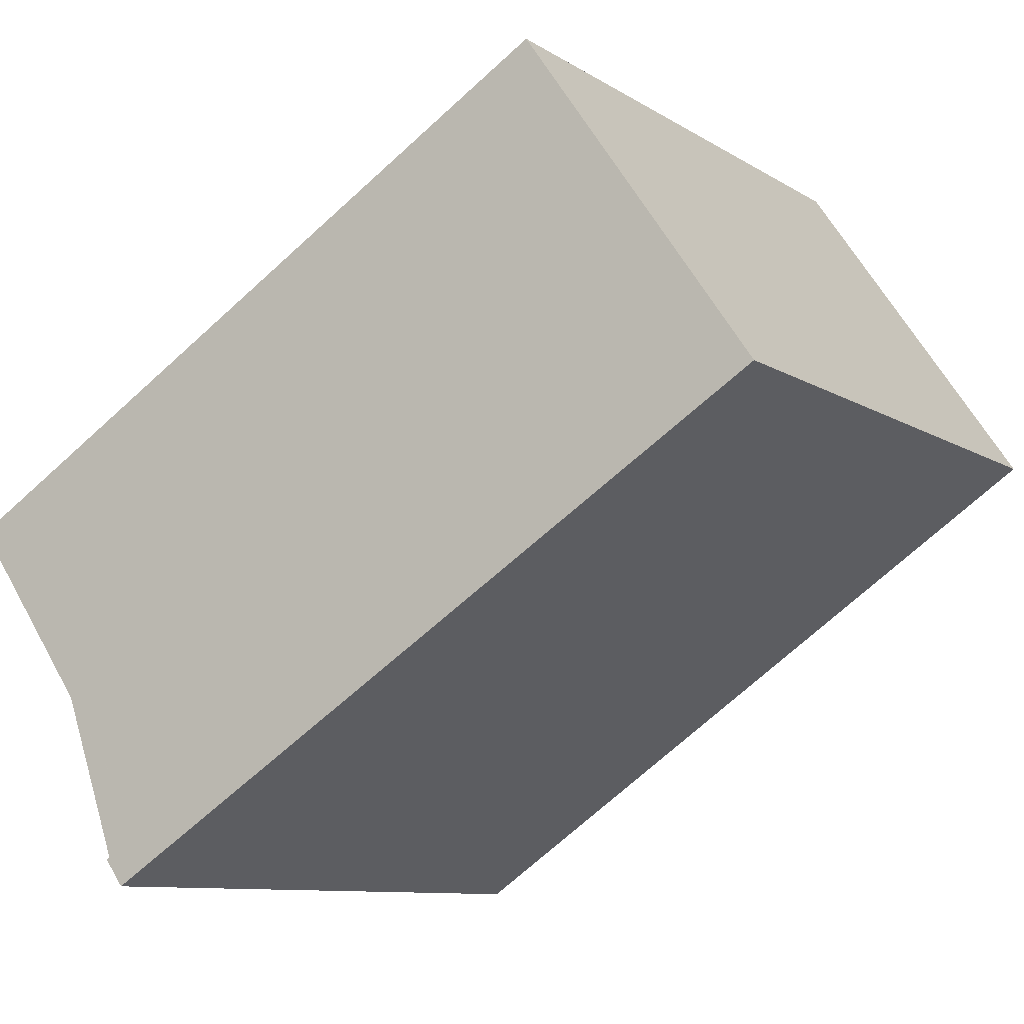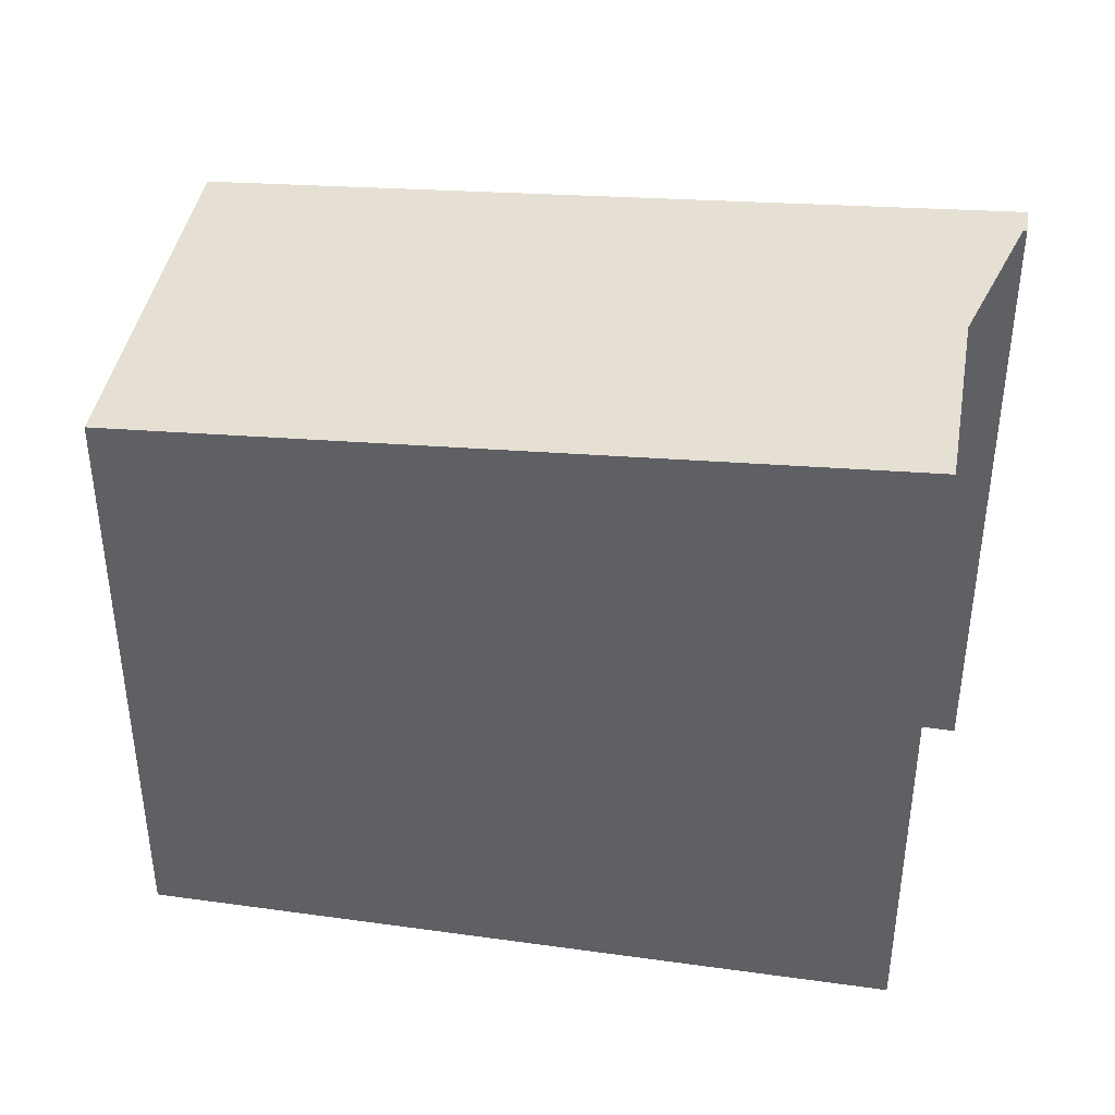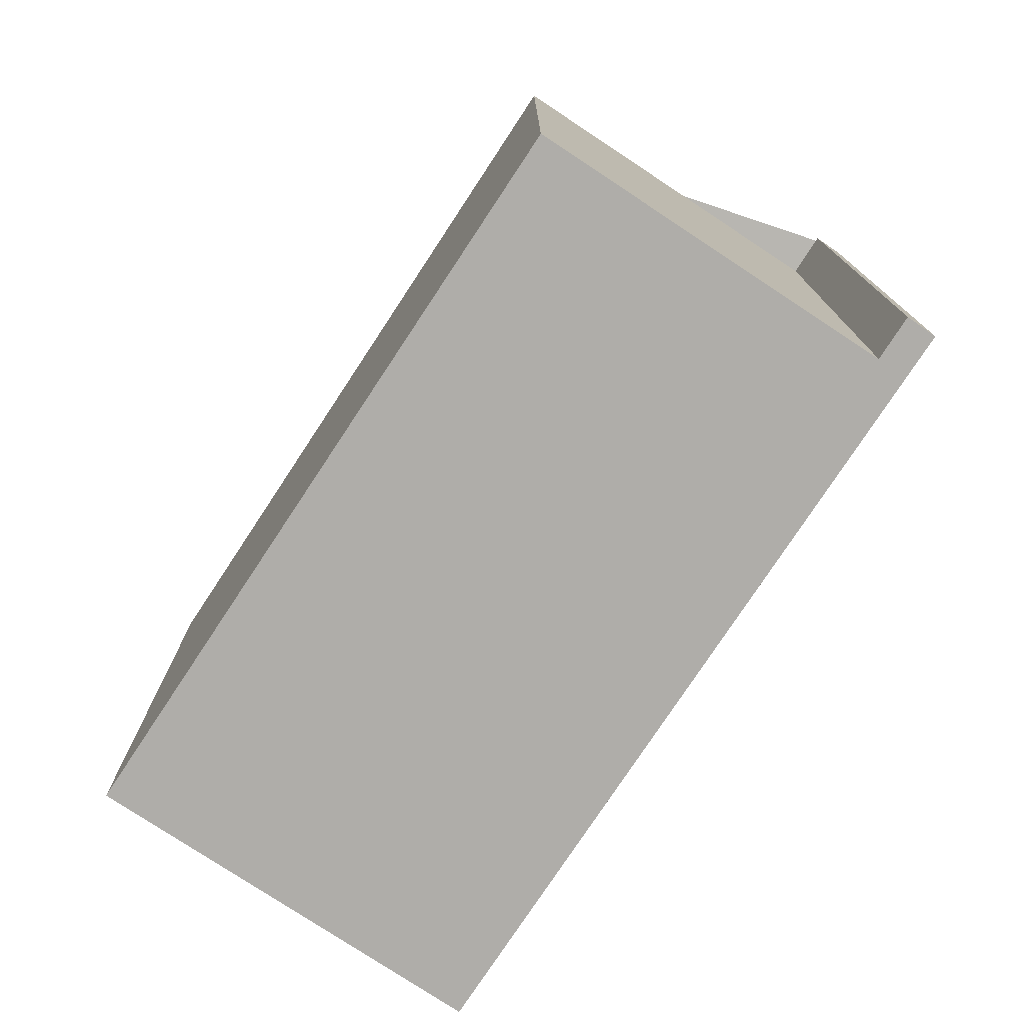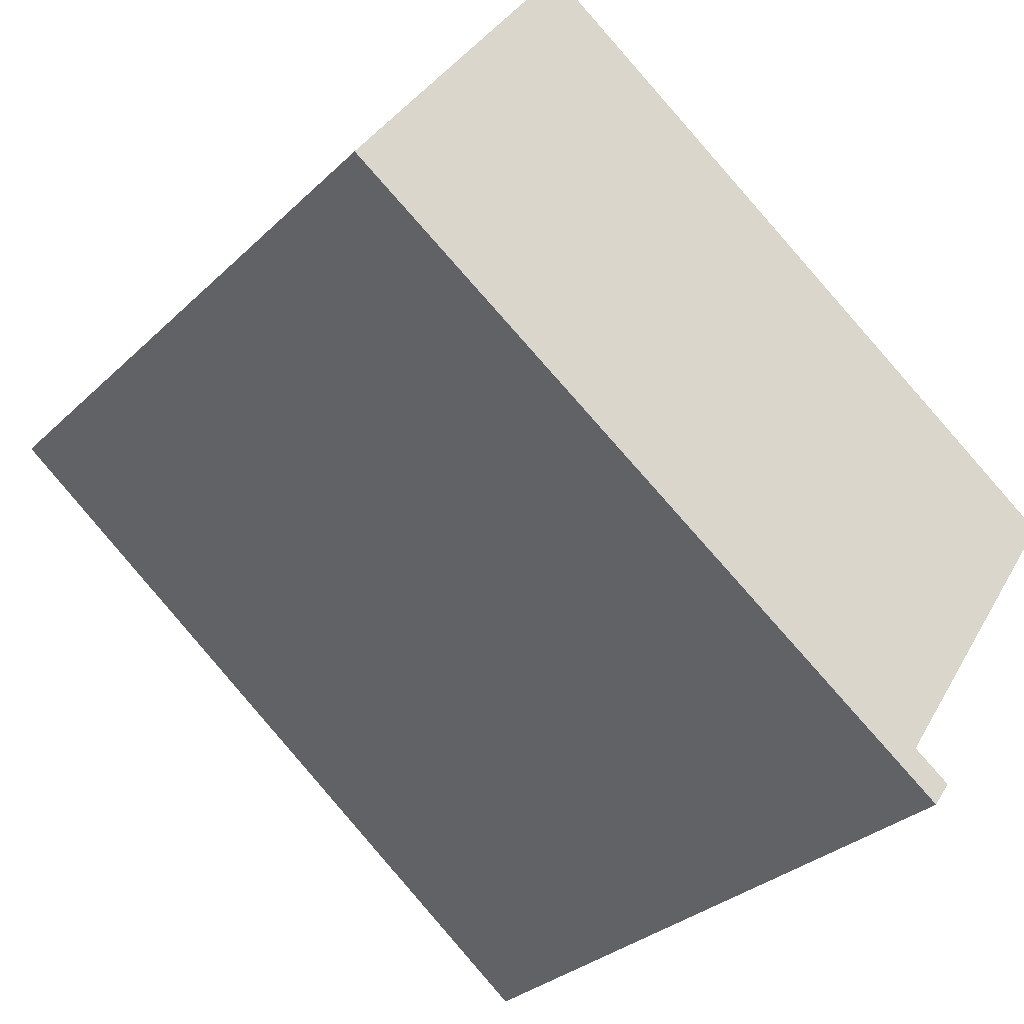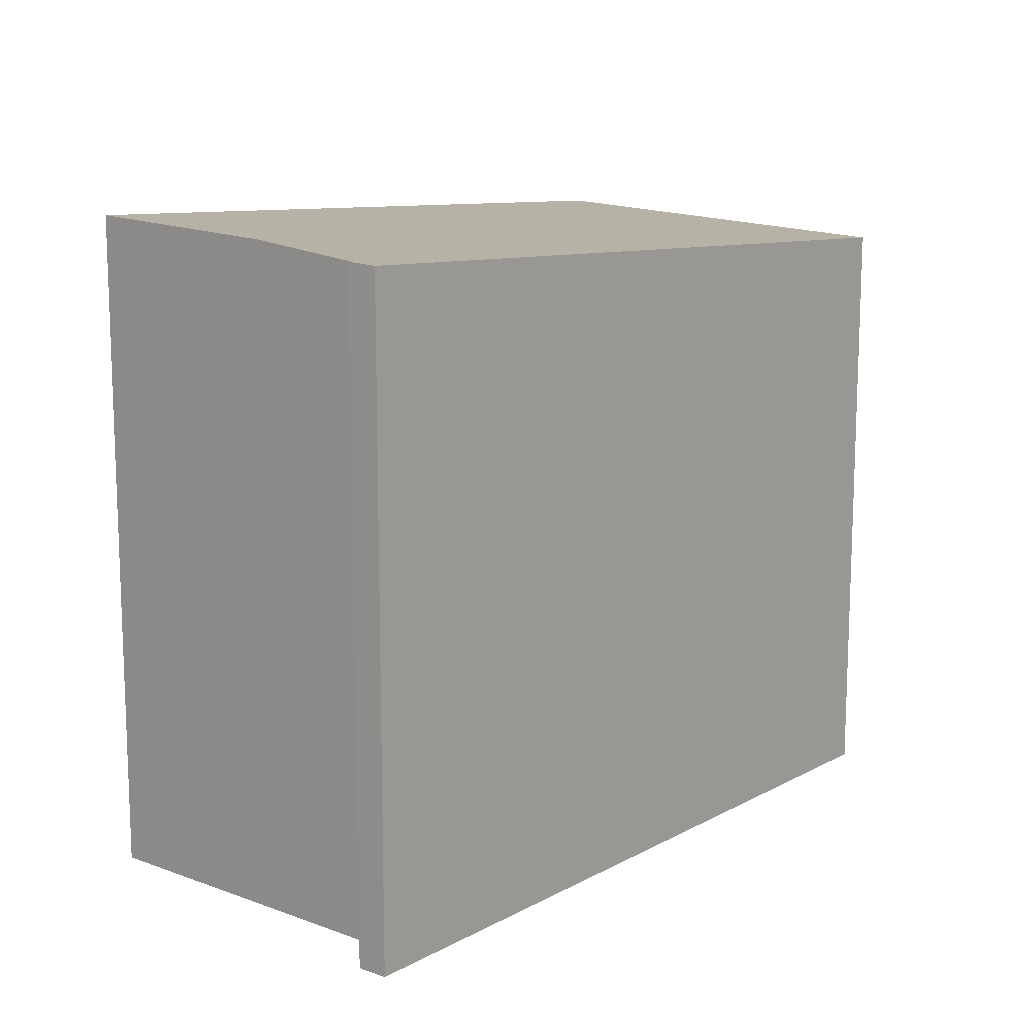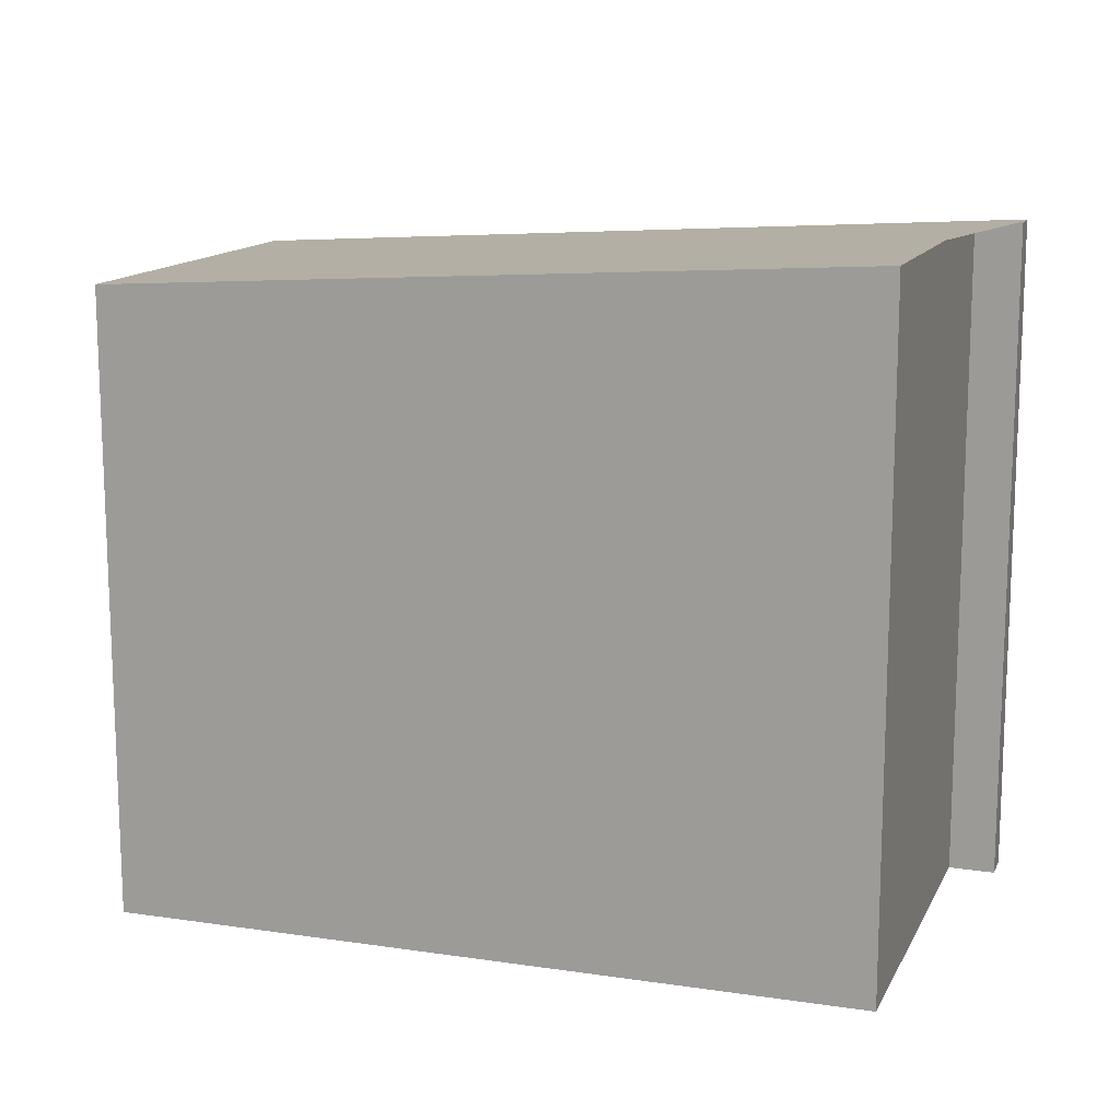
<metadata>
{"format":"obj","ext":"obj","renderer":"f3d","projection":"perspective","resolution":1024,"background":"white","views":[{"elev":-9.6,"azim":32.6,"up":"+Y"},{"elev":42.1,"azim":-136.4,"up":"+Z"},{"elev":-77.3,"azim":-89.4,"up":"+Z"},{"elev":-30.8,"azim":143.2,"up":"+Y"},{"elev":13.9,"azim":-16.2,"up":"+Z"},{"elev":14.7,"azim":-127.8,"up":"+Z"}]}
</metadata>
<code>
v 168.5 -426.5 8.899
v 169 -426.2 8.856
v 166.3 -422 9.001
v 174.6 -416.4 8.313
v 177.6 -420.9 8.155
v 168.8 -426.8 8.886
v 171.8 -424.8 8.635
v 169.1 -420.1 8.764
v 168.8 -426.8 8.886
v 171.8 -424.8 8.635
v 177.6 -420.9 8.156
v 169.1 -420.1 8.764
v 166.3 -422 9.001
v 174.6 -416.4 8.313
v 176.3 -419 8.222
v 177.6 -420.9 8.156
v 177.6 -420.9 8.156
v 169.3 -426.5 8.844
v 169.3 -426.5 8.844
v 167.8 -424.4 8.919
v 171.7 -424.6 8.641
v 169.1 -426.3 8.852
v 177.5 -420.7 8.163
v 177.5 -420.7 8.163
v 168.6 -426.6 8.894
v 169 -426.2 8.856
v 168.5 -426.5 8.899
v 168.5 -426.5 0
v 169 -426.2 0
v 167.8 -424.4 8.919
v 169 -426.2 8.856
v 169 -426.2 0
v 167.8 -424.4 0
v 169.1 -420.1 8.764
v 166.3 -422 9.001
v 166.3 -422 1.776e-15
v 169.1 -420.1 0
v 174.6 -416.4 8.313
v 174.6 -416.4 8.313
v 174.6 -416.4 0
v 174.6 -416.4 0
v 177.6 -420.9 8.156
v 177.6 -420.9 8.155
v 177.6 -420.9 -1.776e-15
v 177.6 -420.9 0
v 168.8 -426.8 8.886
v 168.8 -426.8 8.886
v 168.8 -426.8 0
v 168.8 -426.8 0
v 169.3 -426.5 8.844
v 171.8 -424.8 8.635
v 171.8 -424.8 0
v 169.3 -426.5 0
v 174.6 -416.4 8.313
v 169.1 -420.1 8.764
v 169.1 -420.1 0
v 174.6 -416.4 0
v 168.6 -426.6 8.894
v 168.8 -426.8 8.886
v 168.8 -426.8 0
v 168.6 -426.6 0
v 177.6 -420.9 8.155
v 177.6 -420.9 8.156
v 177.6 -420.9 0
v 177.6 -420.9 -1.776e-15
v 166.3 -422 9.001
v 166.3 -422 9.001
v 166.3 -422 0
v 166.3 -422 1.776e-15
v 176.3 -419 8.222
v 174.6 -416.4 8.313
v 174.6 -416.4 0
v 176.3 -419 0
v 177.5 -420.7 8.163
v 176.3 -419 8.222
v 176.3 -419 0
v 177.5 -420.7 0
v 171.8 -424.8 8.635
v 177.6 -420.9 8.156
v 177.6 -420.9 0
v 171.8 -424.8 0
v 168.8 -426.8 8.886
v 169.3 -426.5 8.844
v 169.3 -426.5 0
v 168.8 -426.8 0
v 166.3 -422 9.001
v 167.8 -424.4 8.919
v 167.8 -424.4 0
v 166.3 -422 0
v 177.6 -420.9 8.156
v 177.5 -420.7 8.163
v 177.5 -420.7 0
v 177.6 -420.9 0
v 168.5 -426.5 8.899
v 168.6 -426.6 8.894
v 168.6 -426.6 0
v 168.5 -426.5 0
v 168.5 -426.5 0
v 169 -426.2 0
v 166.3 -422 0
v 174.6 -416.4 0
v 177.6 -420.9 0
v 168.8 -426.8 0
f 17 7 10 16
f 19 10 7 18
f 13 3 8 12
f 12 8 4 14
f 22 20 13 12 21
f 21 12 14 15 23
f 23 15 24
f 16 11 5 17
f 18 6 9 19
f 25 1 2 20 22
f 21 10 19 22
f 23 16 10 21
f 24 11 16 23
f 22 19 9 25
f 27 28 29 26
f 31 32 33 30
f 35 36 37 34
f 39 40 41 38
f 43 44 45 42
f 47 48 49 46
f 51 52 53 50
f 55 56 57 54
f 59 60 61 58
f 63 64 65 62
f 67 68 69 66
f 71 72 73 70
f 75 76 77 74
f 79 80 81 78
f 83 84 85 82
f 87 88 89 86
f 91 92 93 90
f 95 96 97 94
f 99 100 101 102 103 98

</code>
